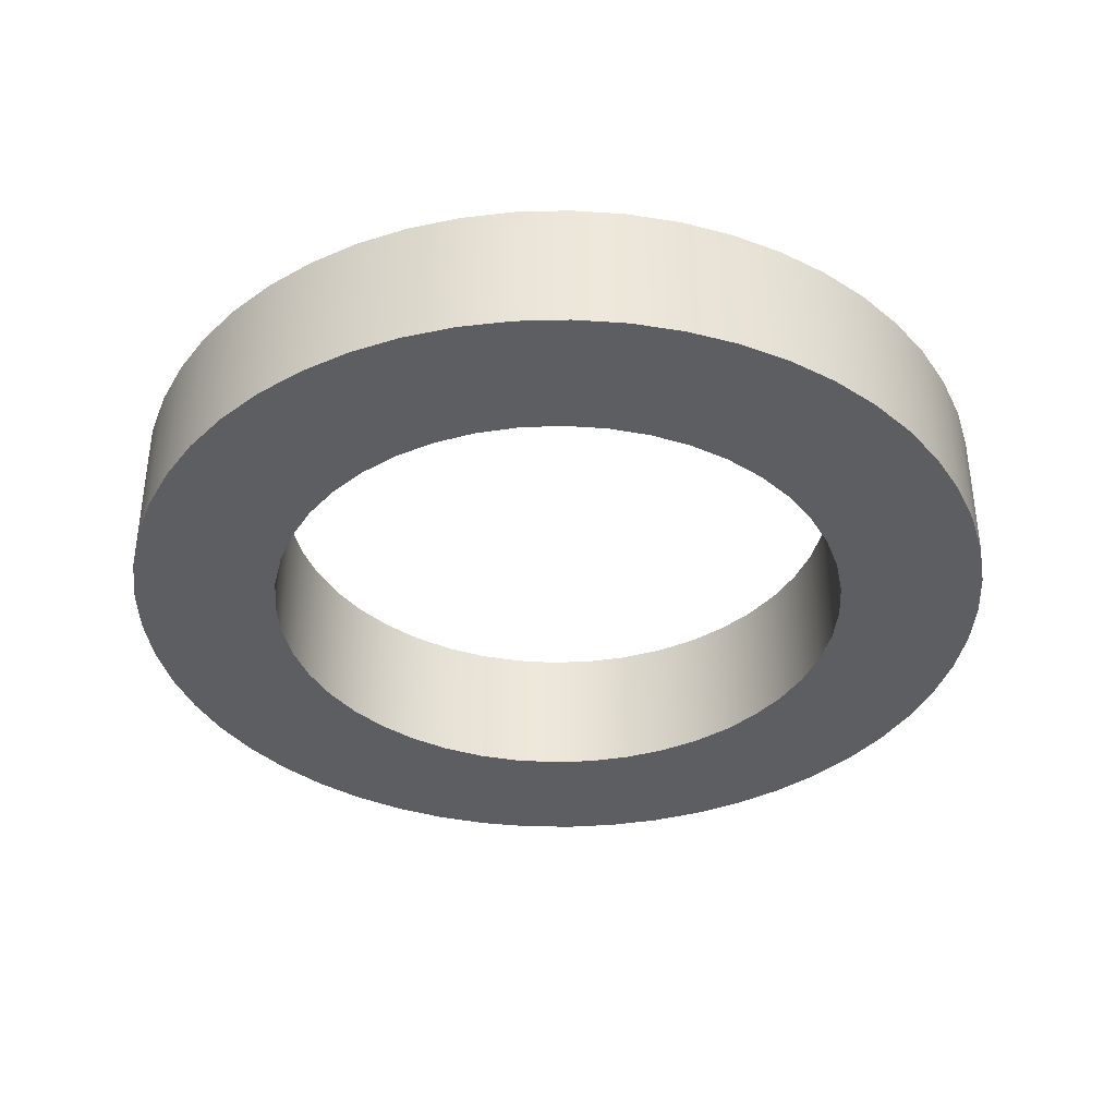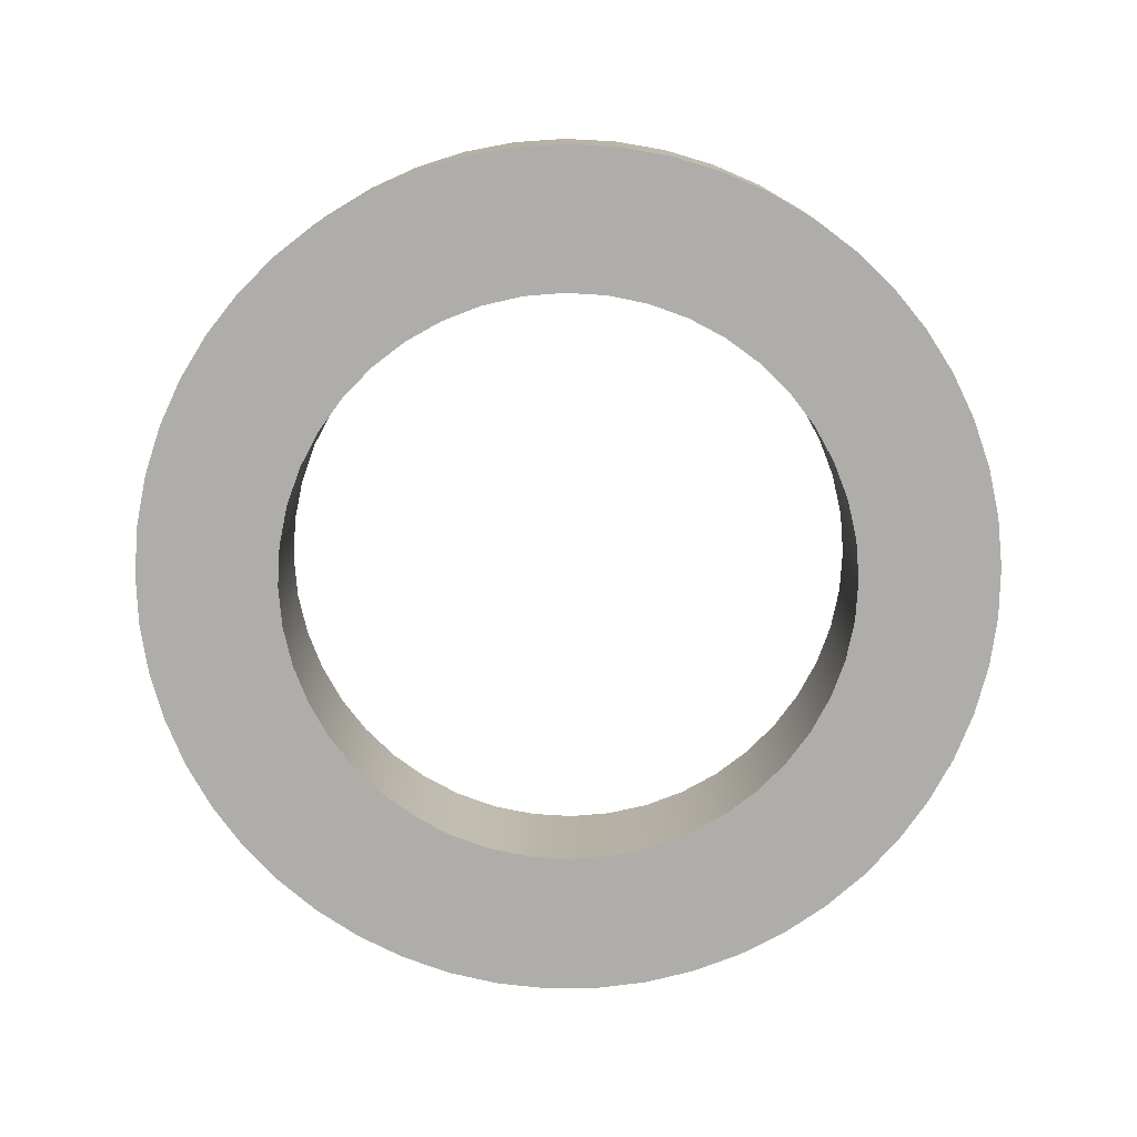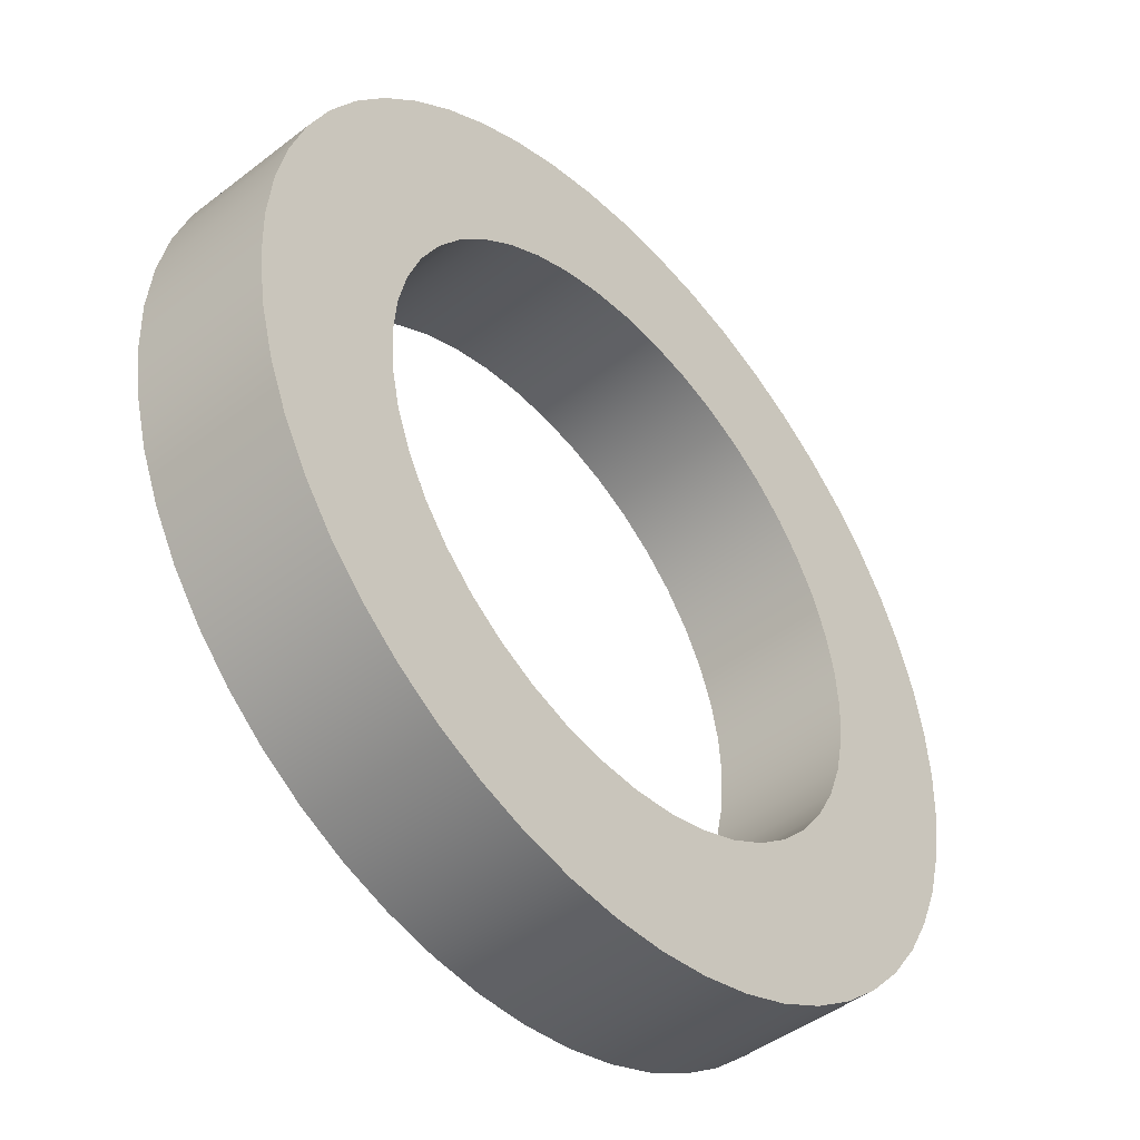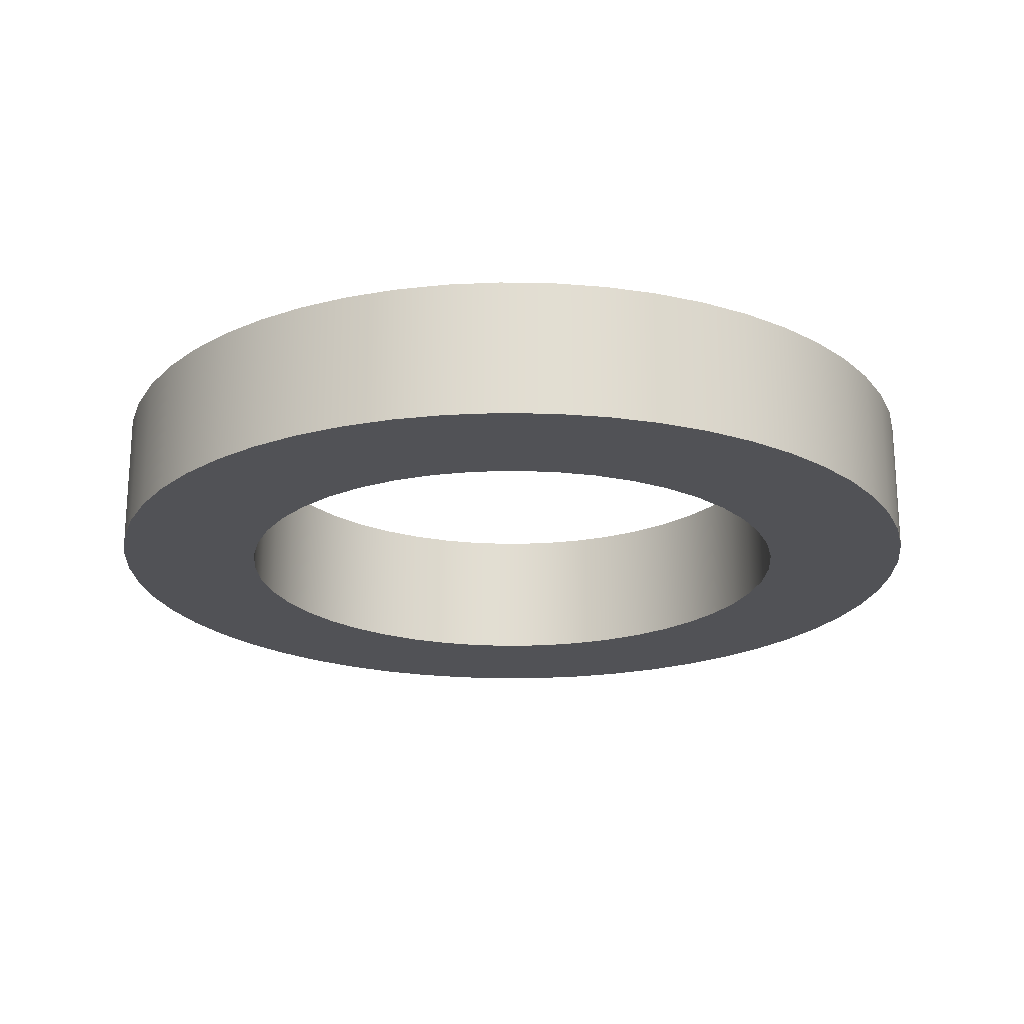
<metadata>
{"format":"obj","ext":"obj","renderer":"f3d","projection":"perspective","resolution":1024,"background":"white","views":[{"elev":-37.5,"azim":-164.6,"up":"+Y"},{"elev":-77.4,"azim":-40.3,"up":"+Y"},{"elev":-45.9,"azim":131.4,"up":"+Z"},{"elev":-21.2,"azim":130.6,"up":"+Y"}]}
</metadata>
<code>
g body_1
v 0.002089 0.0019 0.005625
v 0.00274 0.0019 0.005338
v 0.001672 0.0019 0.003661
v 0.001409 0.0019 0.005832
v 0.001134 0.0019 0.003862
v 0.000573 0.0019 0.003984
v 0.003352 0.0019 0.004976
v 0.003917 0.0019 0.004545
v 0.002636 0.0019 0.003042
v 0.004427 0.0019 0.00405
v 0.003042 0.0019 0.002636
v 0.002176 0.0019 0.003386
v 0.004875 0.0019 0.003498
v 0.003386 0.0019 0.002176
v 0.005254 0.0019 0.002897
v 0.00556 0.0019 0.002255
v 0.003661 0.0019 0.001672
v 0.005788 0.0019 0.001582
v 0.003862 0.0019 0.001134
v 0.005417 0.0019 -0.00258
v 0.005074 0.0019 -0.003203
v 0.003386 0.0019 -0.002176
v 0.004659 0.0019 -0.003781
v 0.003042 0.0019 -0.002636
v 0.00071 0.0019 0.005958
v 0 0.0019 0.004025
v 0.005934 0.0019 0.000886
v 0.003984 0.0019 0.000573
v 0.005871 0.0019 -0.001236
v 0.005684 0.0019 -0.001922
v 0.003862 0.0019 -0.001134
v 0.004179 0.0019 -0.004305
v 0.002636 0.0019 -0.003042
v 0.003641 0.0019 -0.004769
v 0.003051 0.0019 -0.005166
v 0.002176 0.0019 -0.003386
v 0.005997 0.0019 0.000178
v 0.004025 0.0019 0
v 0.005976 0.0019 -0.000533
v 0.003984 0.0019 -0.000573
v 0.003661 0.0019 -0.001672
v 0.000355 0.0019 -0.005989
v 0 0.0019 -0.004025
v 0.000573 0.0019 -0.003984
v -0.001061 0.0019 -0.005905
v -0.001752 0.0019 -0.005738
v -0.001134 0.0019 -0.003862
v -0.002419 0.0019 -0.005491
v -0.001672 0.0019 -0.003661
v 0.002419 0.0019 -0.005491
v 0.001752 0.0019 -0.005738
v 0.001134 0.0019 -0.003862
v 0.001061 0.0019 -0.005905
v -0.000355 0.0019 -0.005989
v -0.000573 0.0019 -0.003984
v -0.003051 0.0019 -0.005166
v -0.002176 0.0019 -0.003386
v -0.003641 0.0019 -0.004769
v -0.002636 0.0019 -0.003042
v -0.004179 0.0019 -0.004305
v -0.004659 0.0019 -0.003781
v -0.003042 0.0019 -0.002636
v -0.005074 0.0019 -0.003203
v -0.003386 0.0019 -0.002176
v 0.001672 0.0019 -0.003661
v -0.005871 0.0019 -0.001236
v -0.003984 0.0019 -0.000573
v -0.003862 0.0019 -0.001134
v -0.005976 0.0019 -0.000533
v -0.005997 0.0019 0.000178
v -0.004025 0.0019 0
v -0.005934 0.0019 0.000886
v -0.003984 0.0019 0.000573
v -0.005684 0.0019 -0.001922
v -0.003661 0.0019 -0.001672
v -0.005788 0.0019 0.001582
v -0.003862 0.0019 0.001134
v -0.005254 0.0019 0.002897
v -0.003386 0.0019 0.002176
v -0.003661 0.0019 0.001672
v -0.002089 0.0019 0.005625
v -0.001134 0.0019 0.003862
v -0.001672 0.0019 0.003661
v -0.005417 0.0019 -0.00258
v -0.00556 0.0019 0.002255
v -0.004875 0.0019 0.003498
v -0.004427 0.0019 0.00405
v -0.003042 0.0019 0.002636
v -0.00274 0.0019 0.005338
v -0.002176 0.0019 0.003386
v -0.003917 0.0019 0.004545
v -0.002636 0.0019 0.003042
v -0.003352 0.0019 0.004976
v -0.001409 0.0019 0.005832
v -0.00071 0.0019 0.005958
v -0.000573 0.0019 0.003984
v 0 0.0019 0.006
v 0 0.0019 0.006
v 0 0 0.006
v 0.00071 0 0.005958
v 0.00071 0.0019 0.005958
v 0.001409 0 0.005832
v 0.001409 0.0019 0.005832
v 0.002089 0 0.005625
v 0.002089 0.0019 0.005625
v 0.00274 0 0.005338
v 0.00274 0.0019 0.005338
v 0.003352 0 0.004976
v 0.003352 0.0019 0.004976
v 0.003917 0 0.004545
v 0.003917 0.0019 0.004545
v 0.004427 0 0.00405
v 0.004427 0.0019 0.00405
v 0.004875 0 0.003498
v 0.004875 0.0019 0.003498
v 0.005254 0 0.002897
v 0.005254 0.0019 0.002897
v 0.00556 0 0.002255
v 0.00556 0.0019 0.002255
v 0.005788 0 0.001582
v 0.005788 0.0019 0.001582
v 0.005934 0 0.000886
v 0.005934 0.0019 0.000886
v 0.005997 0 0.000178
v 0.005997 0.0019 0.000178
v 0.005976 0 -0.000533
v 0.005976 0.0019 -0.000533
v 0.005871 0 -0.001236
v 0.005871 0.0019 -0.001236
v 0.005684 0 -0.001922
v 0.005684 0.0019 -0.001922
v 0.005417 0 -0.00258
v 0.005417 0.0019 -0.00258
v 0.005074 0 -0.003203
v 0.005074 0.0019 -0.003203
v 0.004659 0 -0.003781
v 0.004659 0.0019 -0.003781
v 0.004179 0 -0.004305
v 0.004179 0.0019 -0.004305
v 0.003641 0 -0.004769
v 0.003641 0.0019 -0.004769
v 0.003051 0 -0.005166
v 0.003051 0.0019 -0.005166
v 0.002419 0 -0.005491
v 0.002419 0.0019 -0.005491
v 0.001752 0 -0.005738
v 0.001752 0.0019 -0.005738
v 0.001061 0 -0.005905
v 0.001061 0.0019 -0.005905
v 0.000355 0 -0.005989
v 0.000355 0.0019 -0.005989
v -0.000355 0 -0.005989
v -0.000355 0.0019 -0.005989
v -0.001061 0 -0.005905
v -0.001061 0.0019 -0.005905
v -0.001752 0 -0.005738
v -0.001752 0.0019 -0.005738
v -0.002419 0 -0.005491
v -0.002419 0.0019 -0.005491
v -0.003051 0 -0.005166
v -0.003051 0.0019 -0.005166
v -0.003641 0 -0.004769
v -0.003641 0.0019 -0.004769
v -0.004179 0 -0.004305
v -0.004179 0.0019 -0.004305
v -0.004659 0 -0.003781
v -0.004659 0.0019 -0.003781
v -0.005074 0 -0.003203
v -0.005074 0.0019 -0.003203
v -0.005417 0 -0.00258
v -0.005417 0.0019 -0.00258
v -0.005684 0 -0.001922
v -0.005684 0.0019 -0.001922
v -0.005871 0 -0.001236
v -0.005871 0.0019 -0.001236
v -0.005976 0 -0.000533
v -0.005976 0.0019 -0.000533
v -0.005997 0 0.000178
v -0.005997 0.0019 0.000178
v -0.005934 0 0.000886
v -0.005934 0.0019 0.000886
v -0.005788 0 0.001582
v -0.005788 0.0019 0.001582
v -0.00556 0 0.002255
v -0.00556 0.0019 0.002255
v -0.005254 0 0.002897
v -0.005254 0.0019 0.002897
v -0.004875 0 0.003498
v -0.004875 0.0019 0.003498
v -0.004427 0 0.00405
v -0.004427 0.0019 0.00405
v -0.003917 0 0.004545
v -0.003917 0.0019 0.004545
v -0.003352 0 0.004976
v -0.003352 0.0019 0.004976
v -0.00274 0 0.005338
v -0.00274 0.0019 0.005338
v -0.002089 0 0.005625
v -0.002089 0.0019 0.005625
v -0.001409 0 0.005832
v -0.001409 0.0019 0.005832
v -0.00071 0 0.005958
v -0.00071 0.0019 0.005958
v -0.000573 0.0019 0.003984
v 0 0.0019 0.004025
v 0 0 0.004025
v -0.001134 0.0019 0.003862
v -0.000573 0 0.003984
v -0.001672 0.0019 0.003661
v -0.001134 0 0.003862
v -0.002176 0.0019 0.003386
v -0.001672 0 0.003661
v -0.002636 0.0019 0.003042
v -0.002176 0 0.003386
v -0.003042 0.0019 0.002636
v -0.002636 0 0.003042
v -0.003386 0.0019 0.002176
v -0.003042 0 0.002636
v -0.003661 0.0019 0.001672
v -0.003386 0 0.002176
v -0.003862 0.0019 0.001134
v -0.003661 0 0.001672
v -0.003984 0.0019 0.000573
v -0.003862 0 0.001134
v -0.004025 0.0019 0
v -0.003984 0 0.000573
v -0.003984 0.0019 -0.000573
v -0.004025 0 0
v -0.003862 0.0019 -0.001134
v -0.003984 0 -0.000573
v -0.003661 0.0019 -0.001672
v -0.003862 0 -0.001134
v -0.003386 0.0019 -0.002176
v -0.003661 0 -0.001672
v -0.003042 0.0019 -0.002636
v -0.003386 0 -0.002176
v -0.002636 0.0019 -0.003042
v -0.003042 0 -0.002636
v -0.002176 0.0019 -0.003386
v -0.002636 0 -0.003042
v -0.001672 0.0019 -0.003661
v -0.002176 0 -0.003386
v -0.001134 0.0019 -0.003862
v -0.001672 0 -0.003661
v -0.000573 0.0019 -0.003984
v -0.001134 0 -0.003862
v 0 0.0019 -0.004025
v -0.000573 0 -0.003984
v 0.000573 0.0019 -0.003984
v 0 0 -0.004025
v 0.001134 0.0019 -0.003862
v 0.000573 0 -0.003984
v 0.001672 0.0019 -0.003661
v 0.001134 0 -0.003862
v 0.002176 0.0019 -0.003386
v 0.001672 0 -0.003661
v 0.002636 0.0019 -0.003042
v 0.002176 0 -0.003386
v 0.003042 0.0019 -0.002636
v 0.002636 0 -0.003042
v 0.003386 0.0019 -0.002176
v 0.003042 0 -0.002636
v 0.003661 0.0019 -0.001672
v 0.003386 0 -0.002176
v 0.003862 0.0019 -0.001134
v 0.003661 0 -0.001672
v 0.003984 0.0019 -0.000573
v 0.003862 0 -0.001134
v 0.004025 0.0019 0
v 0.003984 0 -0.000573
v 0.003984 0.0019 0.000573
v 0.004025 0 0
v 0.003862 0.0019 0.001134
v 0.003984 0 0.000573
v 0.003661 0.0019 0.001672
v 0.003862 0 0.001134
v 0.003386 0.0019 0.002176
v 0.003661 0 0.001672
v 0.003042 0.0019 0.002636
v 0.003386 0 0.002176
v 0.002636 0.0019 0.003042
v 0.003042 0 0.002636
v 0.002176 0.0019 0.003386
v 0.002636 0 0.003042
v 0.001672 0.0019 0.003661
v 0.002176 0 0.003386
v 0.001134 0.0019 0.003862
v 0.001672 0 0.003661
v 0.000573 0.0019 0.003984
v 0.001134 0 0.003862
v 0.000573 0 0.003984
v 0.004179 0 -0.004305
v 0.004659 0 -0.003781
v 0.003042 0 -0.002636
v 0.005074 0 -0.003203
v 0.003386 0 -0.002176
v -0.002089 0 0.005625
v -0.00274 0 0.005338
v -0.001672 0 0.003661
v -0.005254 0 0.002897
v -0.00556 0 0.002255
v -0.003661 0 0.001672
v 0.001061 0 -0.005905
v 0.001752 0 -0.005738
v 0.001134 0 -0.003862
v 0.002419 0 -0.005491
v 0.001672 0 -0.003661
v 0.003641 0 -0.004769
v 0.002636 0 -0.003042
v 0.002176 0 -0.003386
v 0.005417 0 -0.00258
v 0.003661 0 -0.001672
v 0.005871 0 -0.001236
v 0.003984 0 -0.000573
v 0.003862 0 -0.001134
v -0.001134 0 0.003862
v -0.001409 0 0.005832
v -0.003352 0 0.004976
v -0.002176 0 0.003386
v -0.004875 0 0.003498
v -0.003386 0 0.002176
v -0.003042 0 0.002636
v 0.000355 0 -0.005989
v 0.000573 0 -0.003984
v 0.003051 0 -0.005166
v 0.005684 0 -0.001922
v -0.000573 0 0.003984
v -0.003917 0 0.004545
v -0.002636 0 0.003042
v -0.004427 0 0.00405
v -0.005788 0 0.001582
v -0.003862 0 0.001134
v 0 0 -0.004025
v -0.000355 0 -0.005989
v 0.005976 0 -0.000533
v 0.005254 0 0.002897
v 0.003386 0 0.002176
v 0.003661 0 0.001672
v 0.002089 0 0.005625
v 0.001134 0 0.003862
v 0.001672 0 0.003661
v 0.00071 0 0.005958
v 0 0 0.006
v 0 0 0.004025
v -0.00071 0 0.005958
v -0.005934 0 0.000886
v -0.003984 0 0.000573
v -0.005997 0 0.000178
v -0.004025 0 0
v -0.005976 0 -0.000533
v -0.003984 0 -0.000573
v -0.005871 0 -0.001236
v -0.005684 0 -0.001922
v -0.003862 0 -0.001134
v -0.003051 0 -0.005166
v -0.002419 0 -0.005491
v -0.001672 0 -0.003661
v -0.001752 0 -0.005738
v -0.001134 0 -0.003862
v 0.005997 0 0.000178
v 0.004025 0 0
v 0.005934 0 0.000886
v 0.003984 0 0.000573
v 0.00556 0 0.002255
v 0.003862 0 0.001134
v 0.004875 0 0.003498
v 0.004427 0 0.00405
v 0.003042 0 0.002636
v 0.003917 0 0.004545
v 0.002636 0 0.003042
v 0.00274 0 0.005338
v 0.001409 0 0.005832
v 0.000573 0 0.003984
v -0.005417 0 -0.00258
v -0.003661 0 -0.001672
v -0.004659 0 -0.003781
v -0.003042 0 -0.002636
v -0.003386 0 -0.002176
v -0.004179 0 -0.004305
v -0.002636 0 -0.003042
v -0.003641 0 -0.004769
v -0.002176 0 -0.003386
v -0.001061 0 -0.005905
v -0.000573 0 -0.003984
v 0.005788 0 0.001582
v 0.003352 0 0.004976
v 0.002176 0 0.003386
v -0.005074 0 -0.003203
f 3 1 2
f 6 4 5
f 1 5 4
f 9 7 8
f 9 10 11
f 1 3 5
f 12 2 7
f 10 9 8
f 11 13 14
f 17 15 16
f 2 12 3
f 13 11 10
f 15 14 13
f 19 16 18
f 22 20 21
f 22 23 24
f 26 25 6
f 7 9 12
f 16 19 17
f 28 18 27
f 31 29 30
f 23 22 21
f 24 32 33
f 36 34 35
f 4 6 25
f 18 28 19
f 28 37 38
f 38 39 40
f 29 40 39
f 41 30 20
f 32 24 23
f 34 33 32
f 44 42 43
f 47 45 46
f 47 48 49
f 15 17 14
f 39 38 37
f 30 41 31
f 34 36 33
f 52 50 51
f 52 53 44
f 42 44 53
f 55 54 45
f 48 47 46
f 49 56 57
f 57 58 59
f 62 60 61
f 64 61 63
f 37 28 27
f 20 22 41
f 65 35 50
f 53 52 51
f 54 55 43
f 56 49 48
f 58 57 56
f 61 64 62
f 68 66 67
f 71 69 70
f 73 70 72
f 29 31 40
f 50 52 65
f 45 47 55
f 60 62 59
f 75 74 68
f 66 68 74
f 70 73 71
f 73 76 77
f 80 78 79
f 83 81 82
f 35 65 36
f 59 58 60
f 64 84 75
f 67 66 69
f 76 73 72
f 77 85 80
f 78 80 85
f 88 86 87
f 90 89 83
f 81 83 89
f 43 42 54
f 74 75 84
f 85 77 76
f 86 88 79
f 92 87 91
f 92 93 90
f 82 81 94
f 96 94 95
f 84 64 63
f 79 78 86
f 93 92 91
f 94 96 82
f 69 71 67
f 89 90 93
f 87 92 88
f 26 95 97
f 95 26 96
f 25 26 97
f 100 98 99
f 102 101 100
f 104 103 102
f 106 105 104
f 108 107 106
f 110 109 108
f 112 111 110
f 114 113 112
f 116 115 114
f 118 117 116
f 120 119 118
f 122 121 120
f 124 123 122
f 126 125 124
f 128 127 126
f 130 129 128
f 132 131 130
f 134 133 132
f 136 135 134
f 138 137 136
f 140 139 138
f 142 141 140
f 144 143 142
f 146 145 144
f 148 147 146
f 150 149 148
f 152 151 150
f 154 153 152
f 156 155 154
f 158 157 156
f 160 159 158
f 162 161 160
f 164 163 162
f 166 165 164
f 168 167 166
f 170 169 168
f 172 171 170
f 174 173 172
f 176 175 174
f 178 177 176
f 180 179 178
f 182 181 180
f 184 183 182
f 186 185 184
f 188 187 186
f 190 189 188
f 192 191 190
f 194 193 192
f 196 195 194
f 198 197 196
f 200 199 198
f 202 201 200
f 99 203 202
f 203 99 98
f 201 202 203
f 199 200 201
f 197 198 199
f 195 196 197
f 193 194 195
f 191 192 193
f 189 190 191
f 187 188 189
f 185 186 187
f 183 184 185
f 181 182 183
f 179 180 181
f 177 178 179
f 175 176 177
f 173 174 175
f 171 172 173
f 169 170 171
f 167 168 169
f 165 166 167
f 163 164 165
f 161 162 163
f 159 160 161
f 157 158 159
f 155 156 157
f 153 154 155
f 151 152 153
f 149 150 151
f 147 148 149
f 145 146 147
f 143 144 145
f 141 142 143
f 139 140 141
f 137 138 139
f 135 136 137
f 133 134 135
f 131 132 133
f 129 130 131
f 127 128 129
f 125 126 127
f 123 124 125
f 121 122 123
f 119 120 121
f 117 118 119
f 115 116 117
f 113 114 115
f 111 112 113
f 109 110 111
f 107 108 109
f 105 106 107
f 103 104 105
f 101 102 103
f 98 100 101
f 204 206 208
f 207 208 210
f 209 210 212
f 211 212 214
f 213 214 216
f 215 216 218
f 217 218 220
f 219 220 222
f 221 222 224
f 223 224 226
f 225 226 228
f 227 228 230
f 229 230 232
f 231 232 234
f 233 234 236
f 235 236 238
f 237 238 240
f 239 240 242
f 241 242 244
f 243 244 246
f 245 246 248
f 247 248 250
f 249 250 252
f 251 252 254
f 253 254 256
f 255 256 258
f 257 258 260
f 259 260 262
f 261 262 264
f 263 264 266
f 265 266 268
f 267 268 270
f 269 270 272
f 271 272 274
f 273 274 276
f 275 276 278
f 277 278 280
f 279 280 282
f 281 282 284
f 283 284 286
f 285 286 288
f 287 288 290
f 289 290 291
f 205 291 206
f 291 205 289
f 290 289 287
f 288 287 285
f 286 285 283
f 284 283 281
f 282 281 279
f 280 279 277
f 278 277 275
f 276 275 273
f 274 273 271
f 272 271 269
f 270 269 267
f 268 267 265
f 266 265 263
f 264 263 261
f 262 261 259
f 260 259 257
f 258 257 255
f 256 255 253
f 254 253 251
f 252 251 249
f 250 249 247
f 248 247 245
f 246 245 243
f 244 243 241
f 242 241 239
f 240 239 237
f 238 237 235
f 236 235 233
f 234 233 231
f 232 231 229
f 230 229 227
f 228 227 225
f 226 225 223
f 224 223 221
f 222 221 219
f 220 219 217
f 218 217 215
f 216 215 213
f 214 213 211
f 212 211 209
f 210 209 207
f 208 207 204
f 206 204 205
f 305 303 304
f 342 344 373
f 376 378 388
f 366 368 337
f 355 357 382
f 352 354 351
f 371 387 386
f 385 363 362
f 334 384 383
f 381 382 380
f 374 378 375
f 320 322 330
f 340 339 372
f 386 370 369
f 364 365 385
f 335 361 314
f 384 334 333
f 383 359 358
f 381 380 379
f 379 377 376
f 378 374 388
f 353 375 354
f 348 347 346
f 317 327 345
f 372 373 340
f 387 371 341
f 370 386 387
f 367 370 368
f 337 336 366
f 363 385 365
f 360 363 361
f 309 308 292
f 359 383 384
f 356 359 357
f 382 381 355
f 377 379 380
f 378 376 377
f 375 353 374
f 352 351 350
f 350 349 348
f 331 347 332
f 318 329 319
f 345 344 343
f 373 372 342
f 339 341 371
f 370 367 369
f 368 366 367
f 336 338 364
f 365 364 338
f 363 360 362
f 361 335 360
f 326 312 311
f 303 305 324
f 359 356 358
f 357 355 356
f 354 352 353
f 349 350 351
f 347 348 349
f 347 331 346
f 301 332 302
f 330 329 328
f 297 299 316
f 344 345 327
f 344 342 343
f 341 339 340
f 338 336 337
f 314 313 335
f 292 294 309
f 325 307 306
f 323 333 334
f 332 301 331
f 300 302 321
f 329 330 322
f 329 318 328
f 298 319 299
f 327 317 316
f 313 315 326
f 312 326 315
f 311 296 295
f 308 310 325
f 307 325 310
f 306 305 304
f 324 323 303
f 300 321 320
f 322 320 321
f 319 298 318
f 297 316 317
f 315 313 314
f 294 292 293
f 296 293 295
f 299 297 298
f 302 300 301
f 323 324 333
f 305 306 307
f 310 308 309
f 293 296 294
f 296 311 312

</code>
